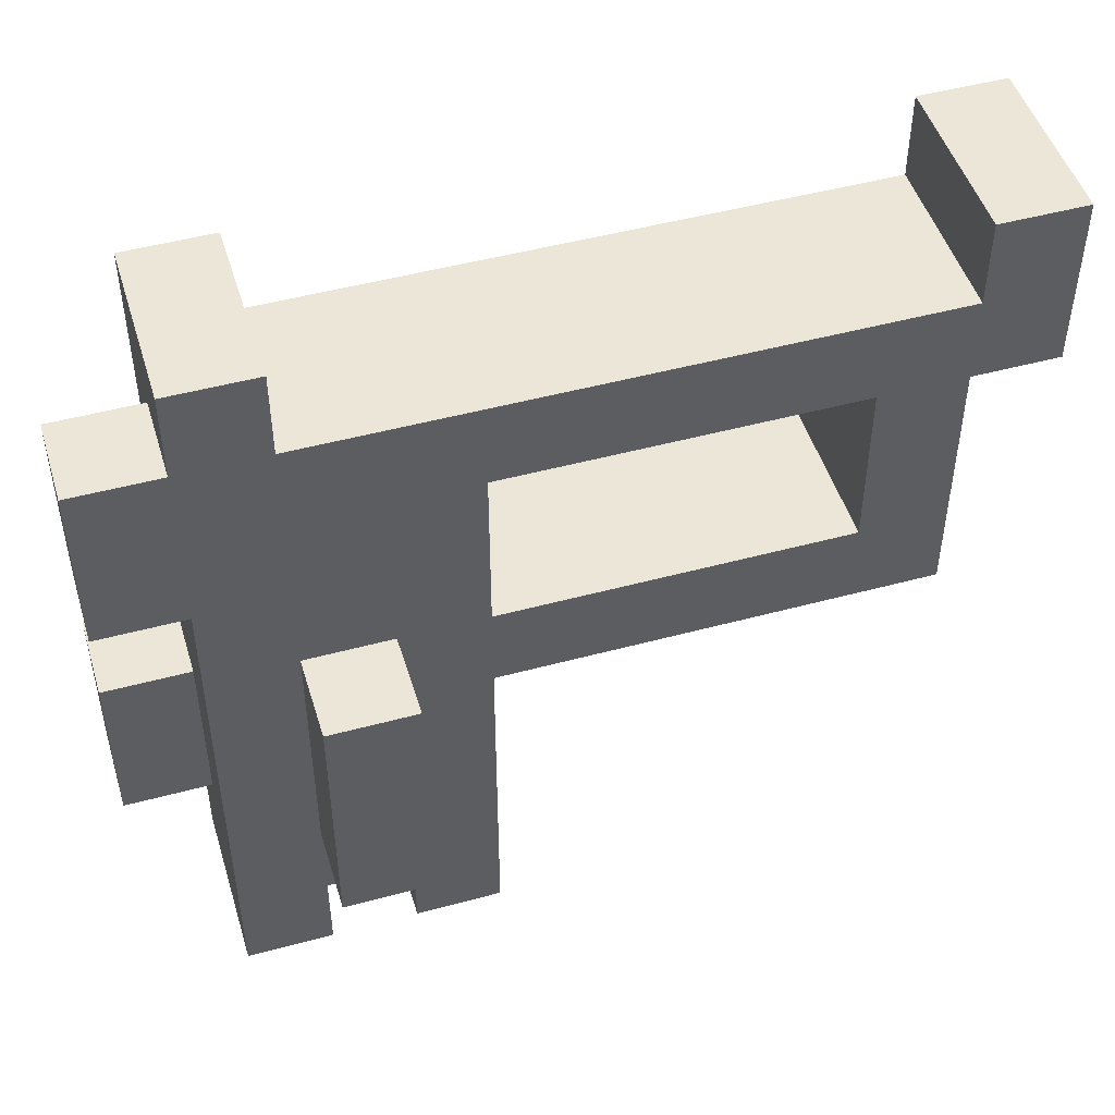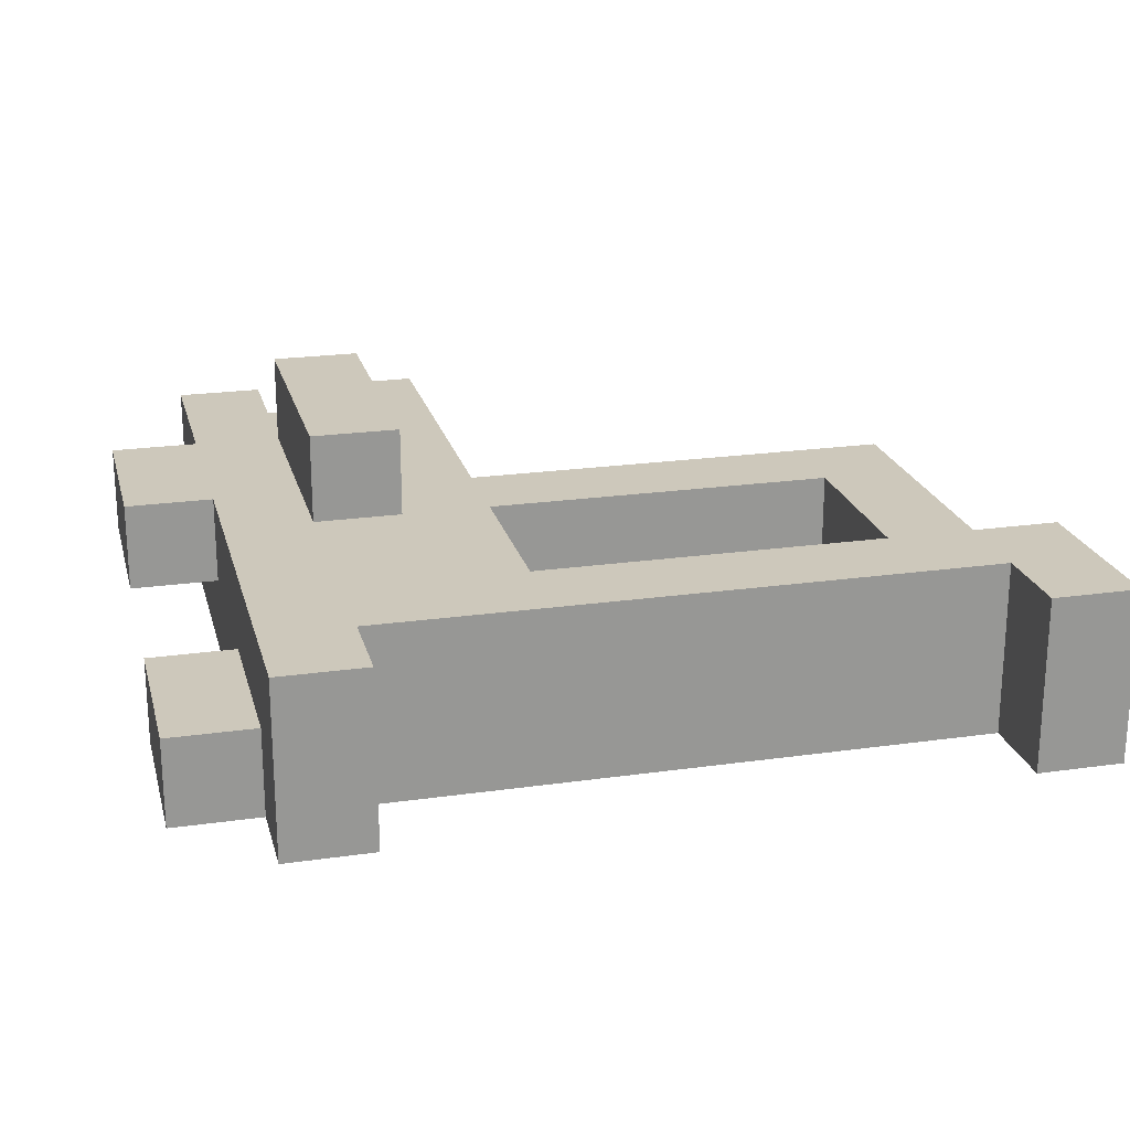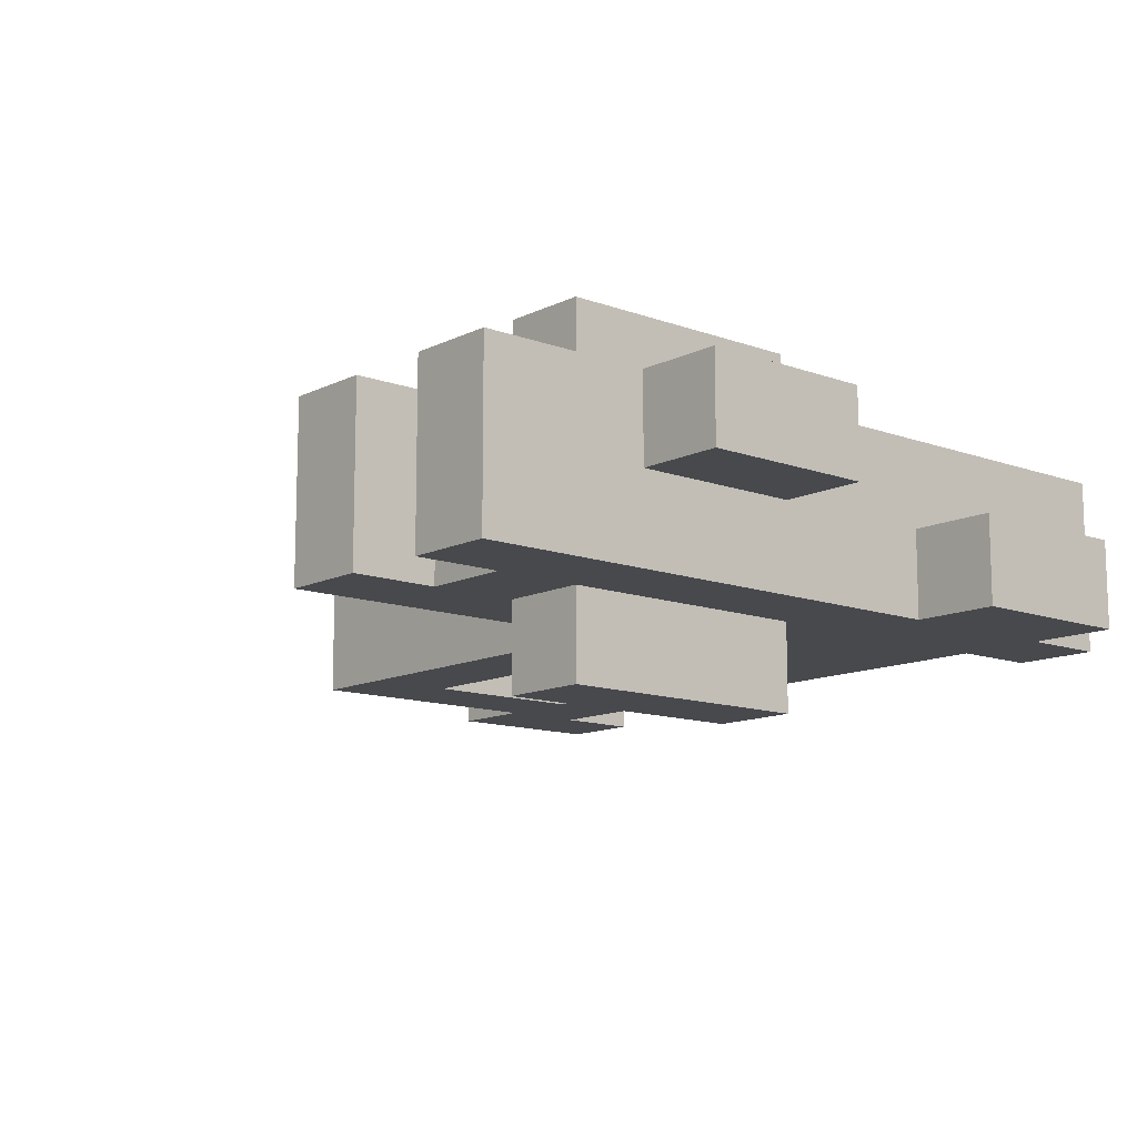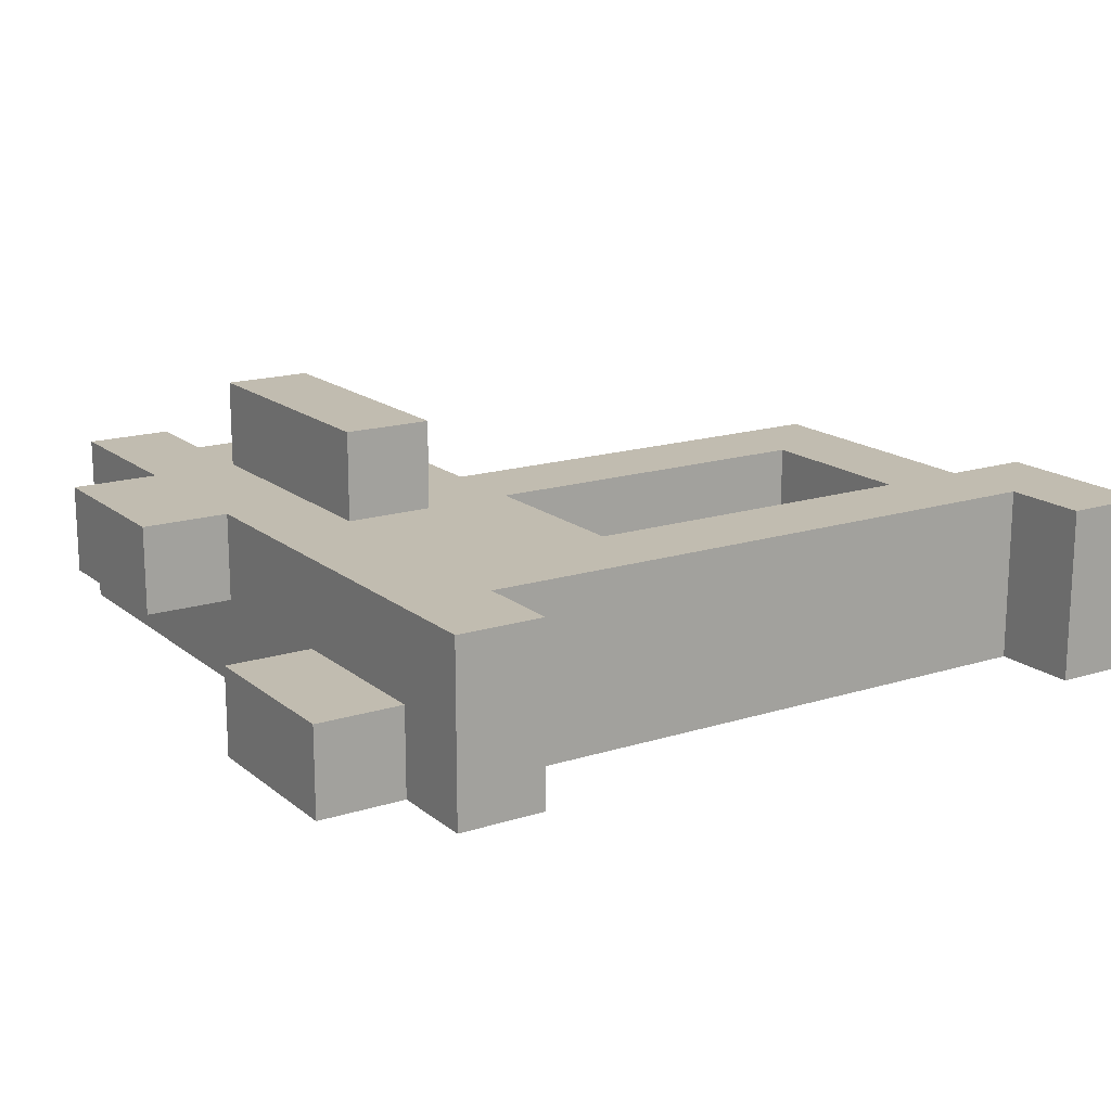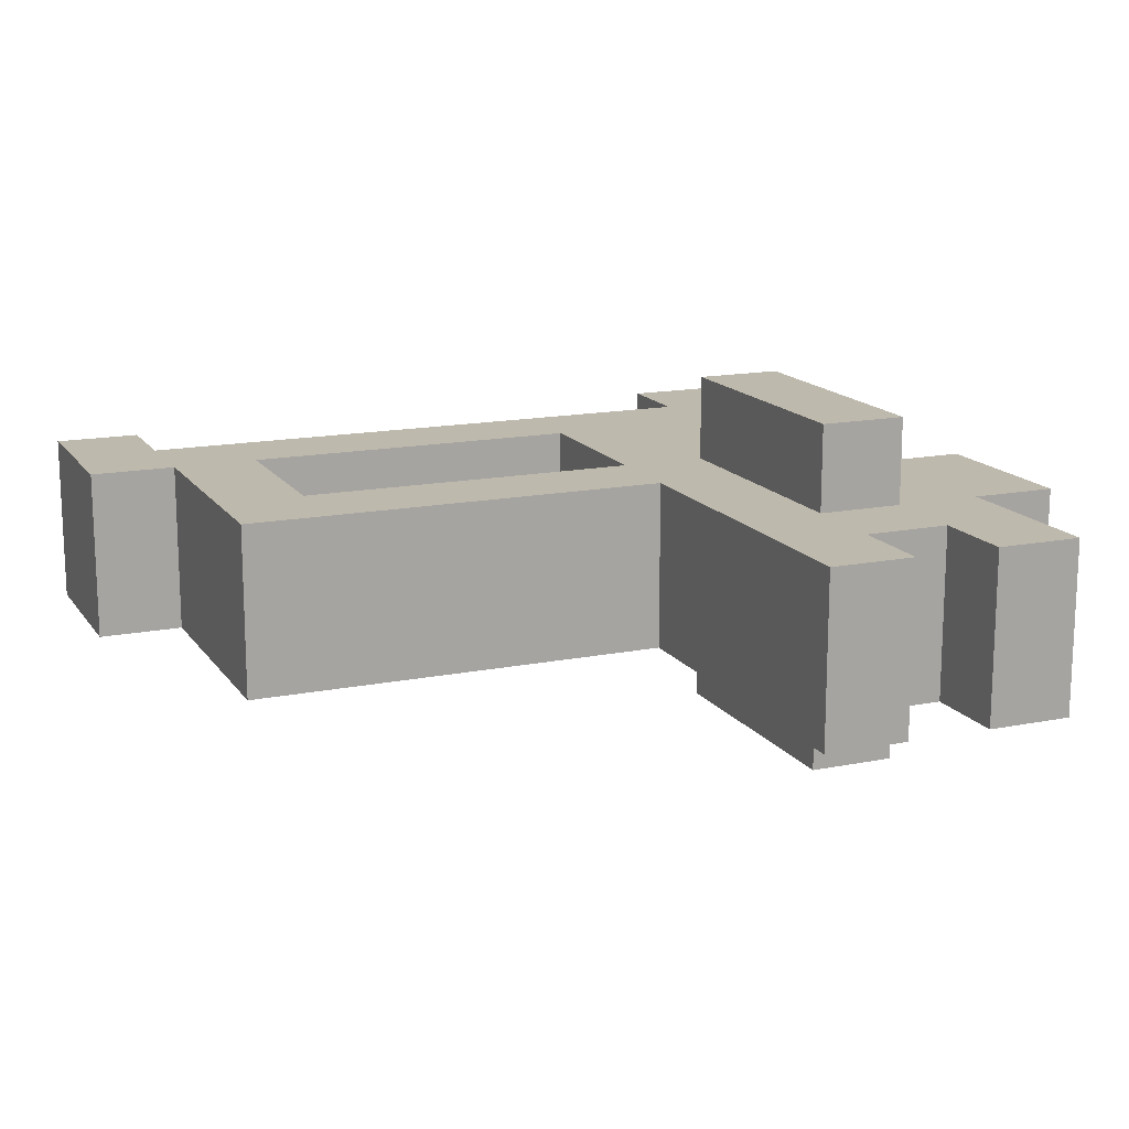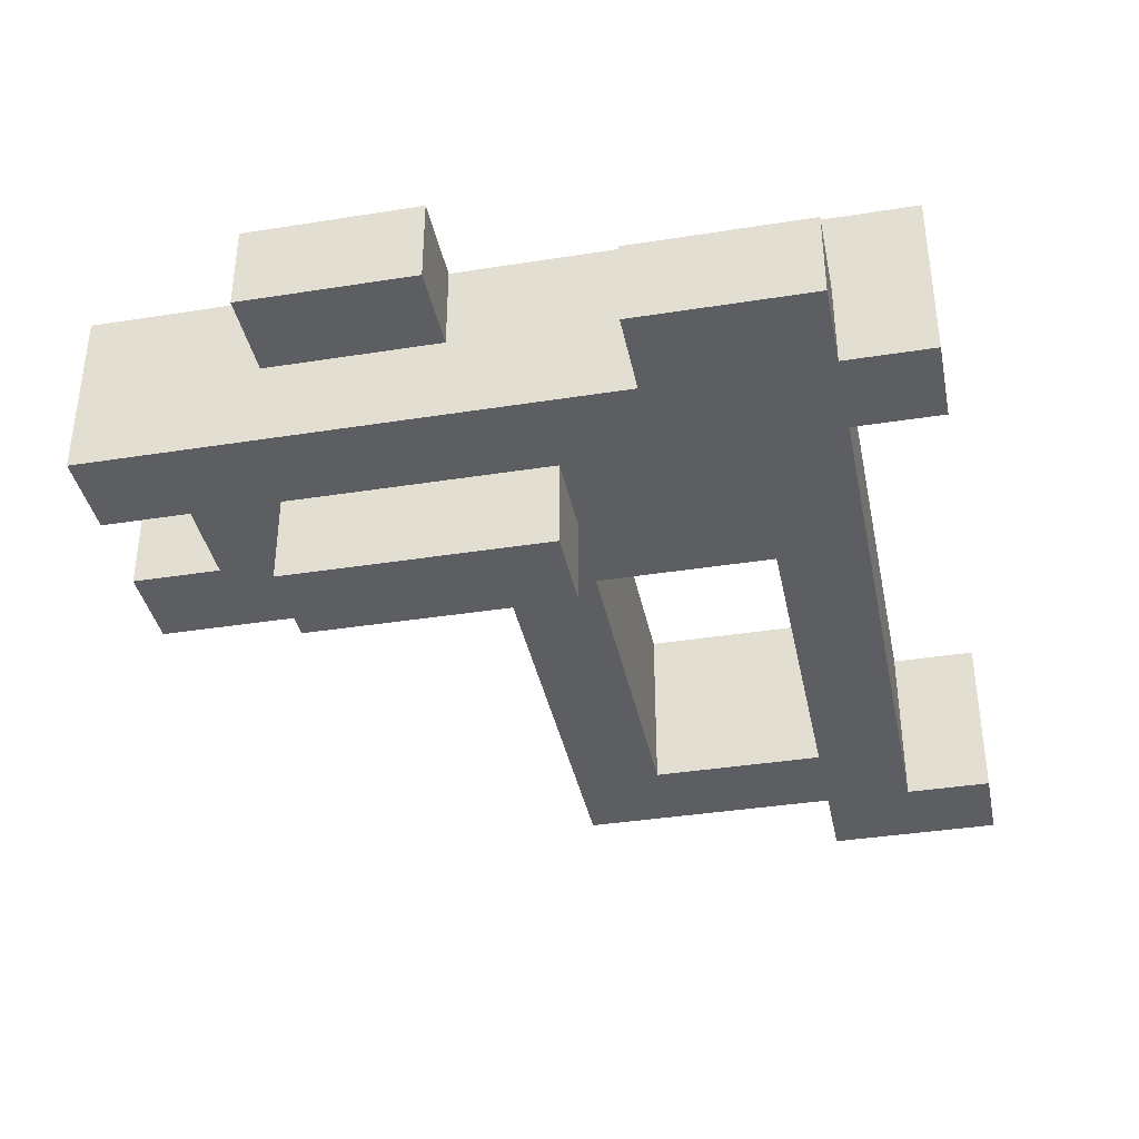
<metadata>
{"format":"obj","ext":"obj","renderer":"f3d","projection":"perspective","resolution":1024,"background":"white","views":[{"elev":48.6,"azim":163.2,"up":"+Y"},{"elev":21.9,"azim":166.0,"up":"+Z"},{"elev":-12.1,"azim":49.1,"up":"+Z"},{"elev":16.6,"azim":147.3,"up":"+Z"},{"elev":15.3,"azim":-22.9,"up":"+Z"},{"elev":-37.9,"azim":101.4,"up":"+Z"}]}
</metadata>
<code>
o
v -0.5 0.25 0.1
v -0.5 0.25 -0.1
v -0.5 0.45 0.1
v -0.5 0.45 -0.1
v -0.4 -0.05 0.1
v -0.4 -0.05 -0.1
v -0.4 0.25 0.1
v -0.4 0.25 -0.1
v 0.1 -0.45 0.1
v 0.1 -0.45 -0.1
v 0.1 -0.05 0.1
v 0.1 -0.05 -0.1
v 0.1 0.05 0.1
v 0.1 0.05 -0.1
v 0.1 0.25 0.1
v 0.1 0.25 0
v 0.1 0.25 -0.1
v 0.2 -0.25 0.2
v 0.2 -0.25 0.1
v 0.2 -0.25 -0.1
v 0.2 -0.25 -0.2
v 0.2 0.05 0.2
v 0.2 0.05 0.1
v 0.2 0.05 -0.1
v 0.2 0.05 -0.2
v 0.3 -0.45 0.1
v 0.3 -0.45 -0.1
v 0.3 -0.35 0.1
v 0.3 -0.35 -0.1
v 0.3 0.35 0.1
v 0.3 0.35 -0.1
v 0.3 0.45 0.1
v 0.3 0.45 -0.1
v -0.4 0.35 0.1
v -0.4 0.35 -0.1
v -0.4 0.45 0.1
v -0.4 0.45 -0.1
v -0.3 0.05 0.1
v -0.3 0.05 -0.1
v -0.3 0.25 0.1
v -0.3 0.25 -0.1
v 0.2 -0.45 0.1
v 0.2 -0.45 -0.1
v 0.2 -0.35 0.1
v 0.2 -0.35 -0.1
v 0.3 -0.25 0.2
v 0.3 -0.25 0.1
v 0.3 -0.25 -0.1
v 0.3 -0.25 -0.2
v 0.3 0.05 0.2
v 0.3 0.05 0.1
v 0.3 0.05 -0.1
v 0.3 0.05 -0.2
v 0.4 -0.45 0.1
v 0.4 -0.45 -0.1
v 0.4 -0.25 0.1
v 0.4 -0.25 0
v 0.4 -0.05 0.1
v 0.4 -0.05 0
v 0.4 0.15 0
v 0.4 0.15 -0.1
v 0.4 0.35 0
v 0.4 0.35 -0.1
v 0.4 0.45 0.1
v 0.4 0.45 -0.1
v 0.5 -0.25 0.1
v 0.5 -0.25 0
v 0.5 -0.05 0.1
v 0.5 -0.05 0
v 0.5 0.15 0
v 0.5 0.15 -0.1
v 0.5 0.35 0
v 0.5 0.35 -0.1
v 0.2 -0.25 0.2
v 0.2 0.05 0.2
v 0.3 -0.25 0.2
v 0.3 0.05 0.2
v -0.5 0.25 0.1
v -0.5 0.45 0.1
v -0.4 -0.05 0.1
v -0.4 0.25 0.1
v -0.4 0.35 0.1
v -0.4 0.45 0.1
v -0.3 0.05 0.1
v -0.3 0.25 0.1
v 0.1 -0.45 0.1
v 0.1 -0.05 0.1
v 0.1 0.05 0.1
v 0.1 0.25 0.1
v 0.2 -0.45 0.1
v 0.2 -0.35 0.1
v 0.2 -0.25 0.1
v 0.2 0.05 0.1
v 0.3 -0.45 0.1
v 0.3 -0.35 0.1
v 0.3 -0.25 0.1
v 0.3 0.05 0.1
v 0.3 0.35 0.1
v 0.3 0.45 0.1
v 0.4 -0.45 0.1
v 0.4 -0.25 0.1
v 0.4 -0.05 0.1
v 0.4 0.45 0.1
v 0.5 -0.25 0.1
v 0.5 -0.05 0.1
v 0.4 0.15 0
v 0.4 0.35 0
v 0.5 0.15 0
v 0.5 0.35 0
v 0.4 -0.25 0
v 0.4 -0.05 0
v 0.5 -0.25 0
v 0.5 -0.05 0
v -0.5 0.25 -0.1
v -0.5 0.45 -0.1
v -0.4 -0.05 -0.1
v -0.4 0.25 -0.1
v -0.4 0.35 -0.1
v -0.4 0.45 -0.1
v -0.3 0.05 -0.1
v -0.3 0.25 -0.1
v 0 0.25 -0.1
v 0 0.35 -0.1
v 0.1 -0.45 -0.1
v 0.1 -0.05 -0.1
v 0.1 0.05 -0.1
v 0.1 0.25 -0.1
v 0.1 0.35 -0.1
v 0.2 -0.45 -0.1
v 0.2 -0.35 -0.1
v 0.2 -0.25 -0.1
v 0.2 0.05 -0.1
v 0.3 -0.45 -0.1
v 0.3 -0.35 -0.1
v 0.3 -0.25 -0.1
v 0.3 0.05 -0.1
v 0.3 0.35 -0.1
v 0.3 0.45 -0.1
v 0.4 -0.45 -0.1
v 0.4 0.15 -0.1
v 0.4 0.35 -0.1
v 0.4 0.45 -0.1
v 0.5 0.15 -0.1
v 0.5 0.35 -0.1
v 0.2 -0.25 -0.2
v 0.2 0.05 -0.2
v 0.3 -0.25 -0.2
v 0.3 0.05 -0.2
v 0.1 -0.45 0.1
v 0.2 -0.45 0.1
v 0.3 -0.45 0.1
v 0.4 -0.45 0.1
v 0.1 -0.45 -0.1
v 0.2 -0.45 -0.1
v 0.3 -0.45 -0.1
v 0.4 -0.45 -0.1
v 0.2 -0.35 0.1
v 0.3 -0.35 0.1
v 0.2 -0.35 -0.1
v 0.3 -0.35 -0.1
v 0.2 -0.25 0.2
v 0.3 -0.25 0.2
v 0.2 -0.25 0.1
v 0.3 -0.25 0.1
v 0.4 -0.25 0.1
v 0.5 -0.25 0.1
v 0.4 -0.25 0
v 0.5 -0.25 0
v 0.2 -0.25 -0.1
v 0.3 -0.25 -0.1
v 0.2 -0.25 -0.2
v 0.3 -0.25 -0.2
v -0.4 -0.05 0.1
v 0.1 -0.05 0.1
v -0.4 -0.05 -0.1
v 0.1 -0.05 -0.1
v 0.4 0.15 0
v 0.5 0.15 0
v 0.4 0.15 -0.1
v 0.5 0.15 -0.1
v -0.5 0.25 0.1
v -0.4 0.25 0.1
v -0.3 0.25 0.1
v 0.1 0.25 0.1
v 0 0.25 0
v 0.1 0.25 0
v -0.5 0.25 -0.1
v -0.4 0.25 -0.1
v -0.3 0.25 -0.1
v 0 0.25 -0.1
v 0.1 0.25 -0.1
v 0.4 -0.05 0.1
v 0.5 -0.05 0.1
v 0.4 -0.05 0
v 0.5 -0.05 0
v 0.2 0.05 0.2
v 0.3 0.05 0.2
v -0.3 0.05 0.1
v 0.1 0.05 0.1
v 0.2 0.05 0.1
v 0.3 0.05 0.1
v -0.3 0.05 -0.1
v 0.1 0.05 -0.1
v 0.2 0.05 -0.1
v 0.3 0.05 -0.1
v 0.2 0.05 -0.2
v 0.3 0.05 -0.2
v -0.4 0.35 0.1
v 0.3 0.35 0.1
v 0 0.35 0
v 0.1 0.35 0
v 0.4 0.35 0
v 0.5 0.35 0
v -0.4 0.35 -0.1
v 0 0.35 -0.1
v 0.1 0.35 -0.1
v 0.3 0.35 -0.1
v 0.4 0.35 -0.1
v 0.5 0.35 -0.1
v -0.5 0.45 0.1
v -0.4 0.45 0.1
v 0.3 0.45 0.1
v 0.4 0.45 0.1
v -0.5 0.45 -0.1
v -0.4 0.45 -0.1
v 0.3 0.45 -0.1
v 0.4 0.45 -0.1
f 3 2 1
f 4 2 3
f 7 6 5
f 8 6 7
f 11 10 9
f 12 10 11
f 15 14 13
f 16 14 15
f 17 14 16
f 22 19 18
f 23 19 22
f 24 21 20
f 25 21 24
f 28 27 26
f 29 27 28
f 32 31 30
f 33 31 32
f 34 35 36
f 36 35 37
f 38 39 40
f 40 39 41
f 42 43 44
f 44 43 45
f 46 47 50
f 50 47 51
f 48 49 52
f 52 49 53
f 54 55 56
f 56 55 57
f 57 55 59
f 59 55 60
f 58 59 60
f 60 55 61
f 58 60 62
f 58 62 64
f 62 63 64
f 64 63 65
f 66 67 68
f 68 67 69
f 70 71 72
f 72 71 73
f 76 75 74
f 77 75 76
f 81 79 78
f 82 79 81
f 83 79 82
f 84 81 80
f 84 82 81
f 85 82 84
f 87 84 80
f 88 84 87
f 89 82 85
f 90 88 87
f 90 89 88
f 90 87 86
f 91 89 90
f 92 89 91
f 93 89 92
f 95 92 91
f 96 92 95
f 97 89 93
f 98 82 89
f 98 89 97
f 100 97 96
f 100 99 98
f 100 98 97
f 100 96 95
f 100 95 94
f 101 99 100
f 102 99 101
f 103 99 102
f 104 102 101
f 105 102 104
f 108 107 106
f 109 107 108
f 110 111 112
f 112 111 113
f 114 115 117
f 117 115 118
f 118 115 119
f 116 117 120
f 117 118 120
f 120 118 121
f 121 118 122
f 122 118 123
f 116 120 125
f 125 120 126
f 122 123 127
f 127 123 128
f 125 126 129
f 124 125 129
f 127 128 129
f 126 127 129
f 129 128 130
f 130 128 131
f 131 128 132
f 130 131 134
f 134 131 135
f 132 128 136
f 136 128 137
f 136 137 139
f 137 138 139
f 135 136 139
f 133 134 139
f 134 135 139
f 139 138 140
f 140 138 141
f 141 138 142
f 140 141 143
f 143 141 144
f 145 146 147
f 147 146 148
f 153 150 149
f 154 150 153
f 155 152 151
f 156 152 155
f 159 158 157
f 160 158 159
f 163 162 161
f 164 162 163
f 167 166 165
f 168 166 167
f 171 170 169
f 172 170 171
f 175 174 173
f 176 174 175
f 179 178 177
f 180 178 179
f 185 184 183
f 186 184 185
f 187 182 181
f 188 182 187
f 189 185 183
f 190 186 185
f 190 185 189
f 191 186 190
f 192 193 194
f 194 193 195
f 196 197 200
f 200 197 201
f 198 199 202
f 202 199 203
f 204 205 206
f 206 205 207
f 208 209 210
f 210 209 211
f 208 210 214
f 210 211 215
f 214 210 215
f 211 209 216
f 215 211 216
f 216 209 217
f 212 213 218
f 218 213 219
f 220 221 224
f 224 221 225
f 222 223 226
f 226 223 227

</code>
